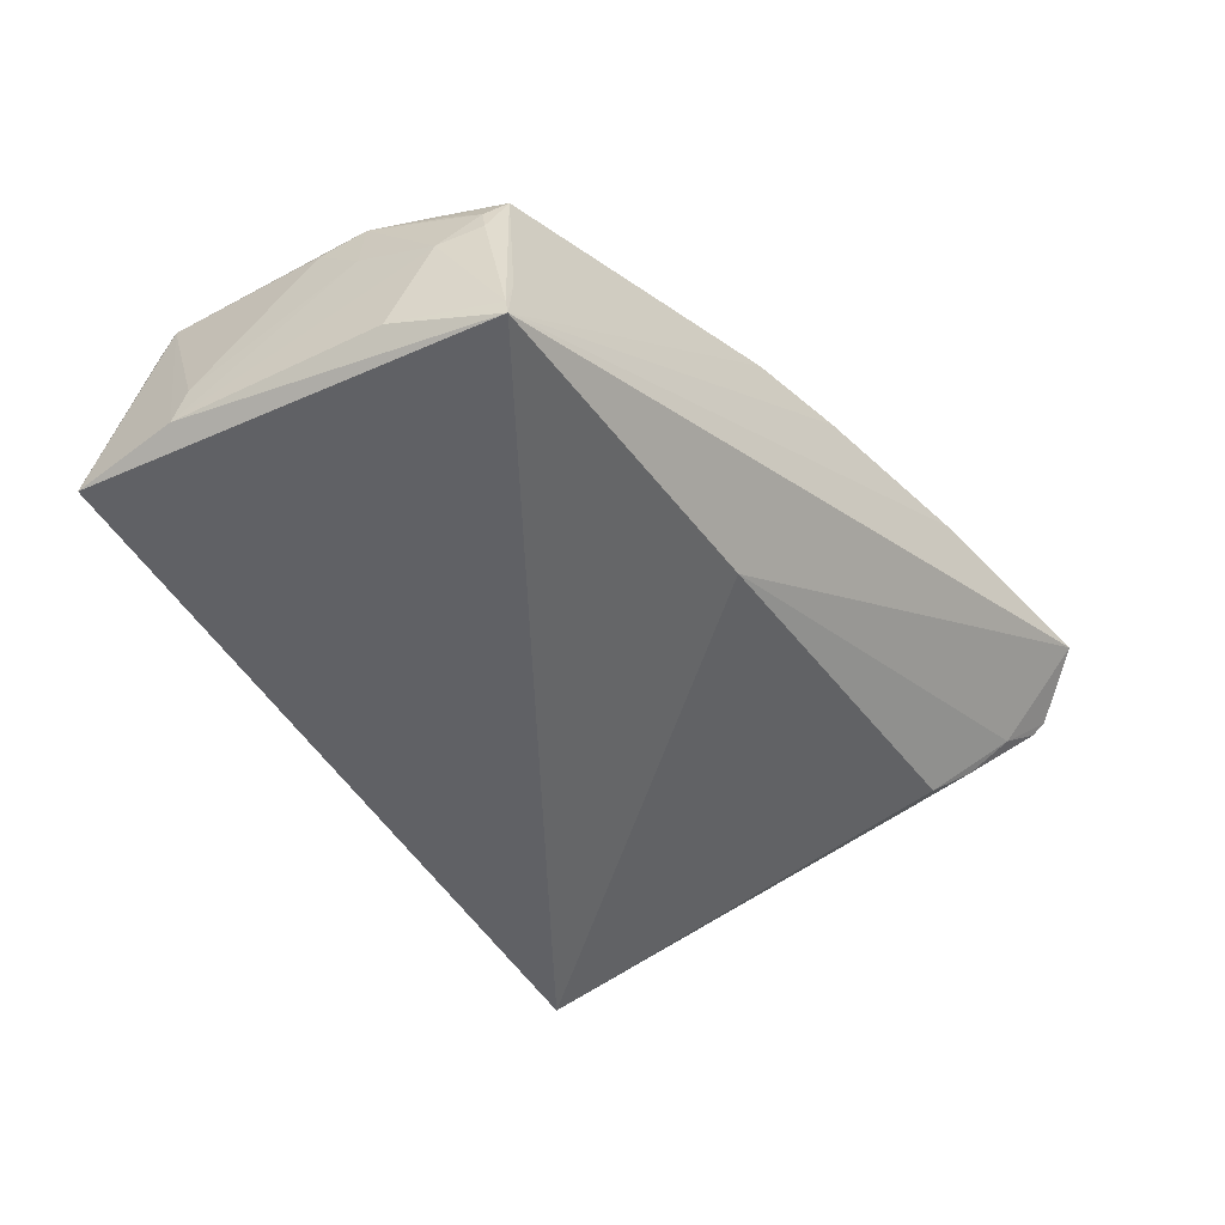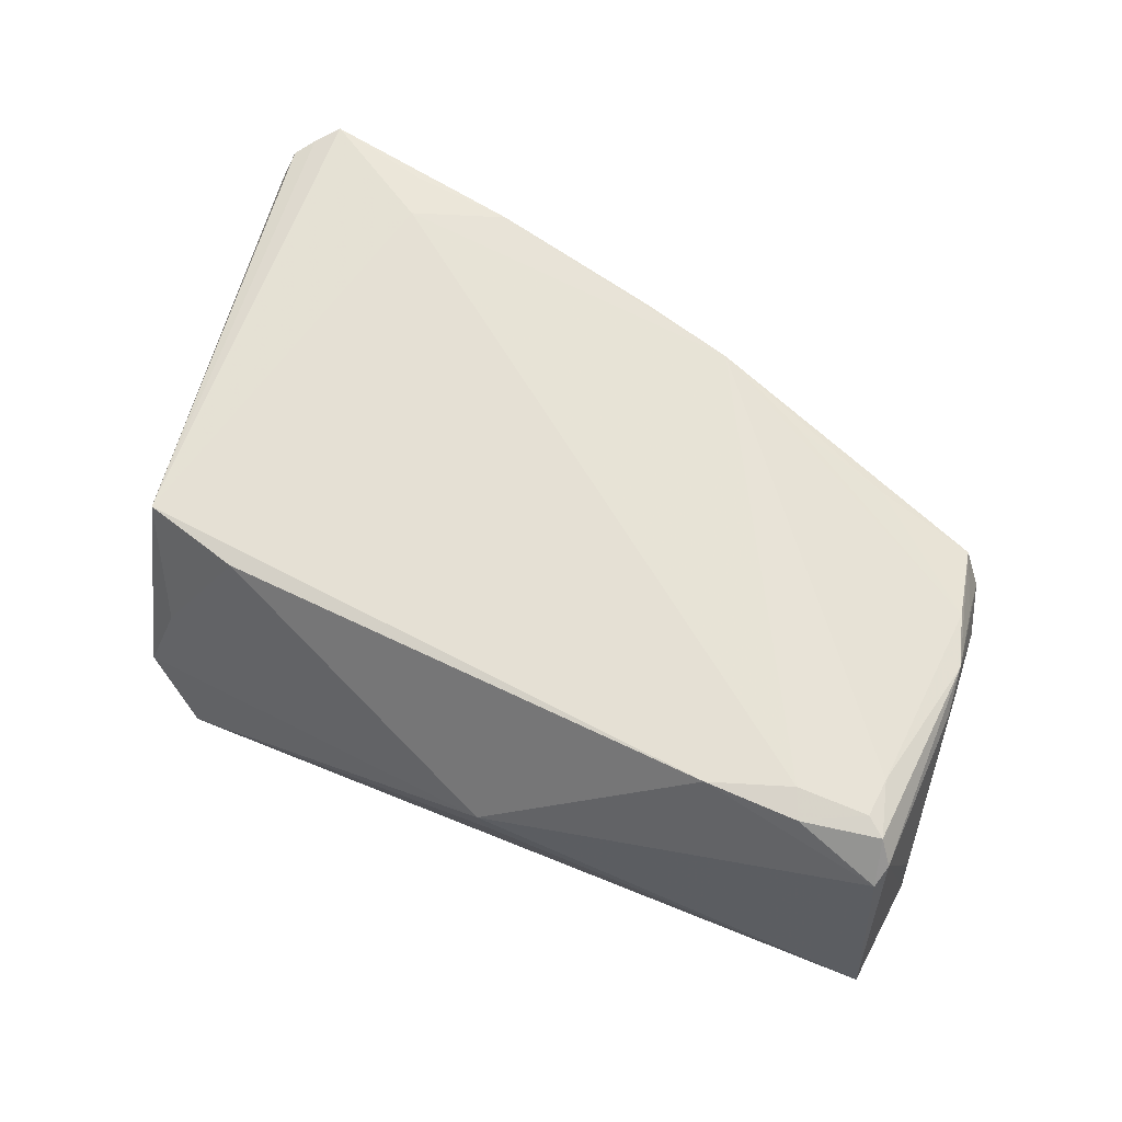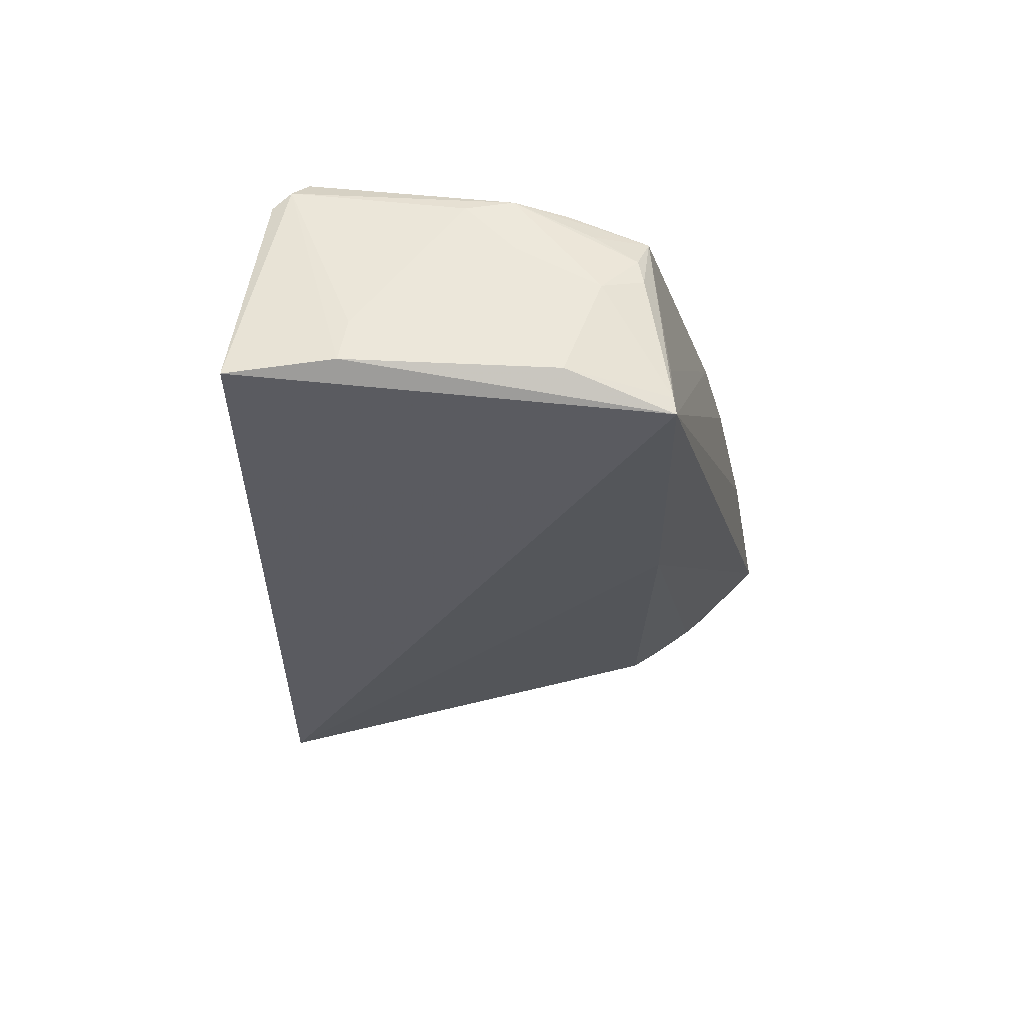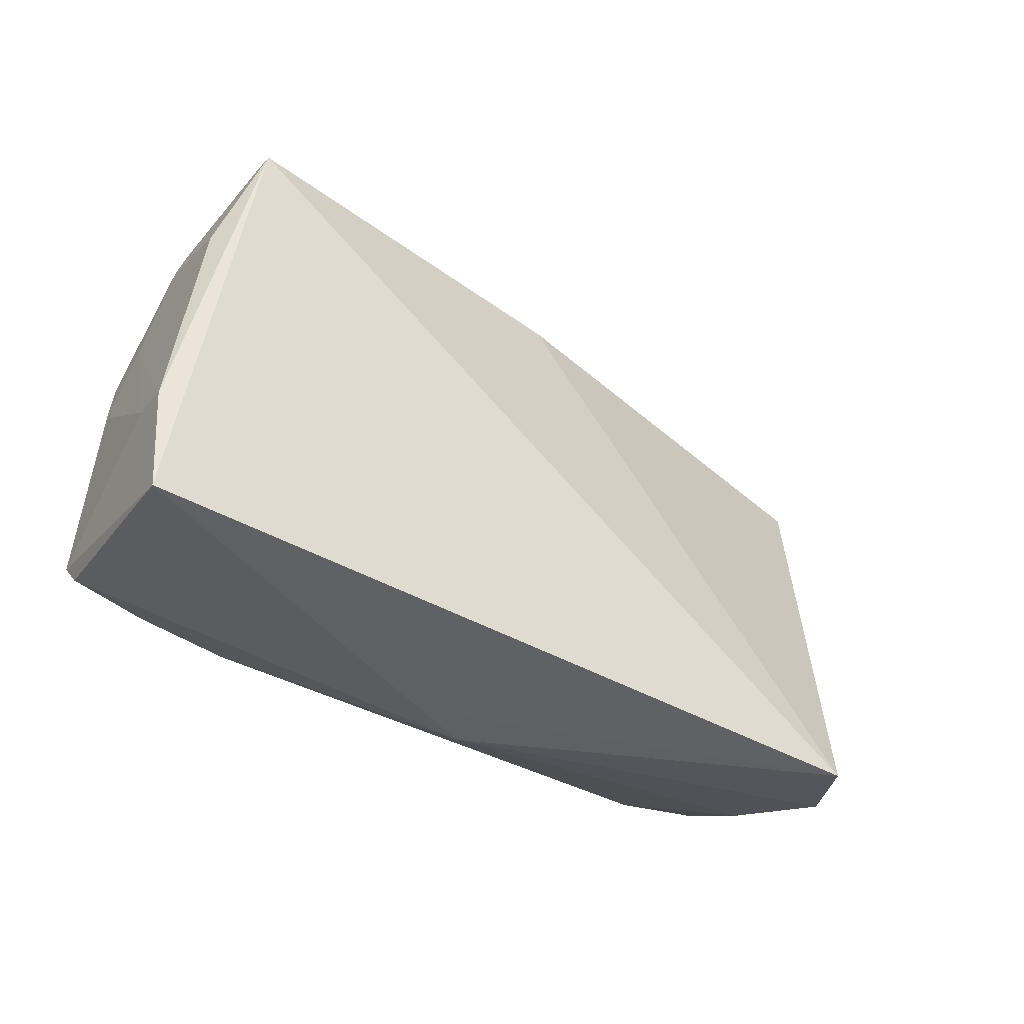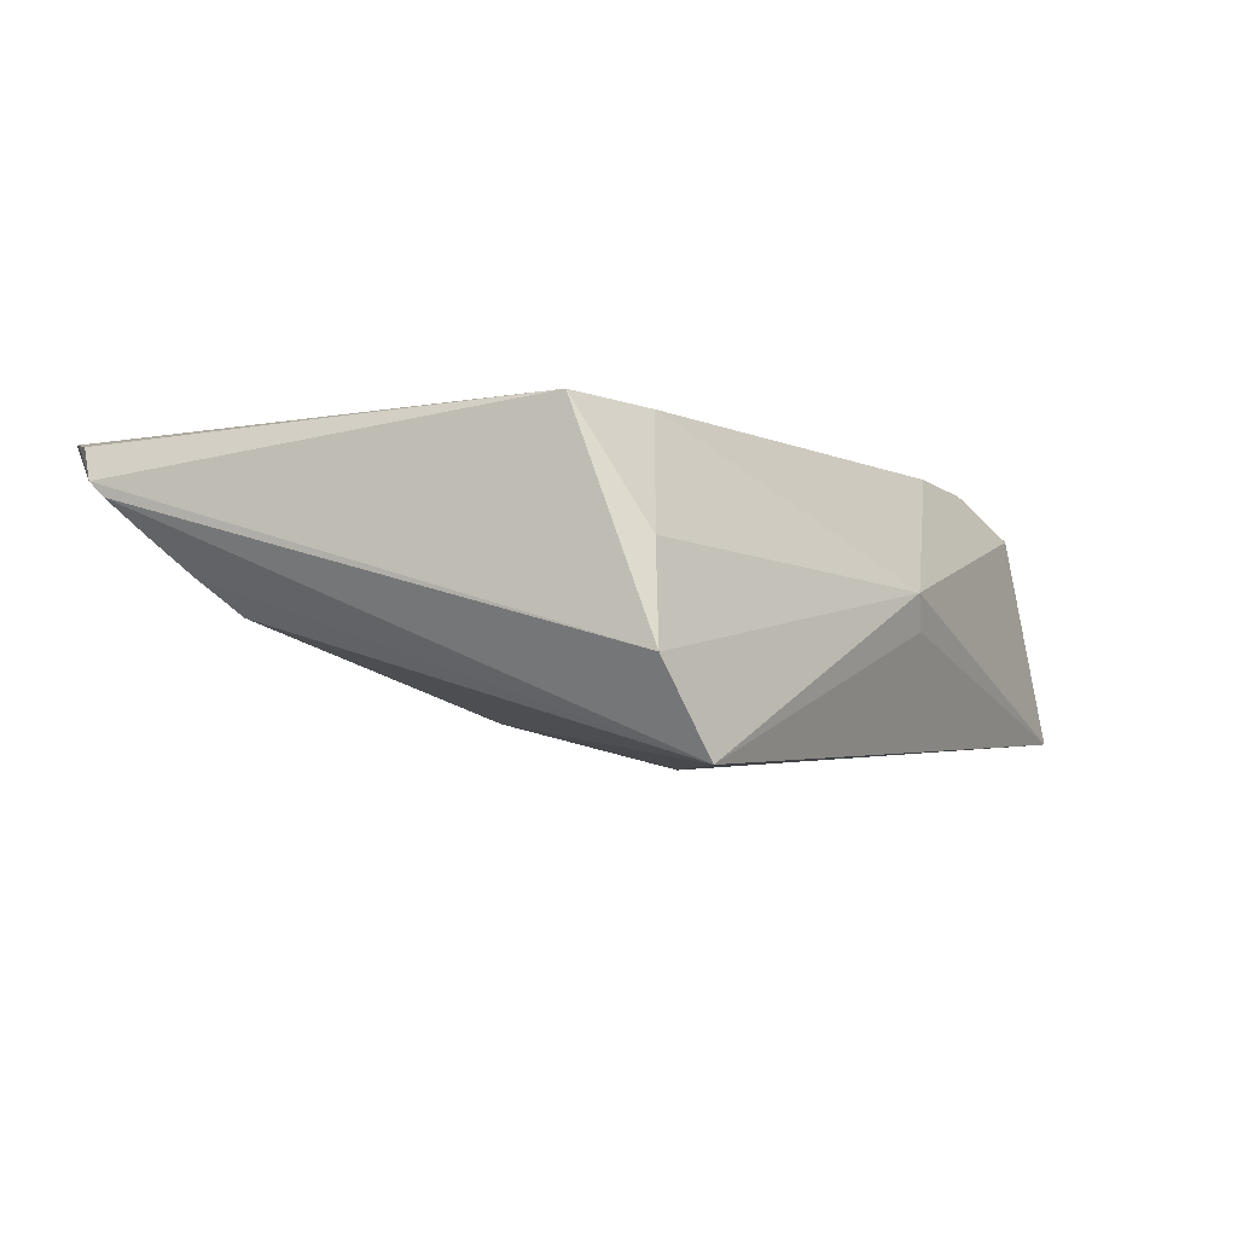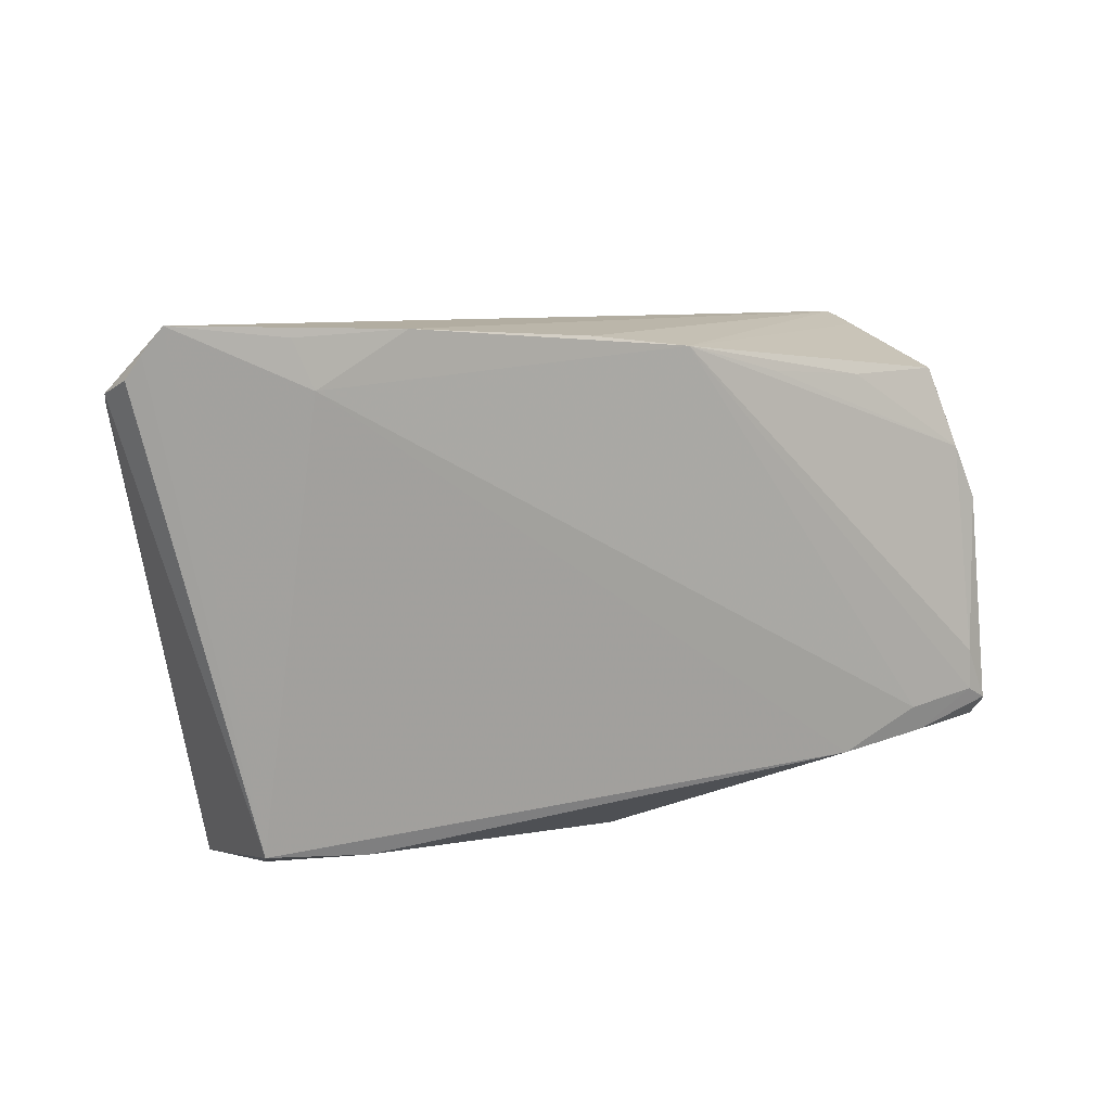
<metadata>
{"format":"obj","ext":"obj","renderer":"f3d","projection":"perspective","resolution":1024,"background":"white","views":[{"elev":-50.1,"azim":126.5,"up":"+Z"},{"elev":65.7,"azim":27.3,"up":"+Z"},{"elev":-30.9,"azim":94.7,"up":"+Z"},{"elev":-36.2,"azim":144.7,"up":"+Y"},{"elev":-4.8,"azim":-55.7,"up":"+Z"},{"elev":17.4,"azim":-25.4,"up":"+Y"}]}
</metadata>
<code>
v 0.05534 0.01603 -0.0001375
v -0.04139 0.03619 0.01875
v 0.04587 -0.02536 0.01884
v 0.05308 0.0208 0.005141
v -0.04719 -0.02553 0.01961
v 0.06098 -0.03094 -0.01505
v -0.0612 0.03057 0.01275
v 0.007514 -0.0387 0.001779
v -0.003568 0.03288 0.01784
v 0.02267 0.02581 0.01612
v 0.0558 0.004822 0.01395
v 0.05764 -0.02695 0.01351
v 0.05307 0.01194 0.01324
v 0.05704 -0.001398 0.01238
v 0.05098 0.02433 -0.01077
v 0.05381 0.01511 0.009037
v 0.05212 0.02478 -0.01822
v -0.05994 0.03277 0.01698
v 0.04395 -0.0217 0.01957
v 0.05227 0.02449 -0.01583
v -0.04601 -0.03634 -0.00828
v -0.05376 0.0214 0.002001
v -0.03908 0.03009 0.01961
v 0.05029 0.02231 0.01002
v 0.05339 -0.02075 0.01897
v -0.03942 -0.0387 -0.01961
v -0.06066 0.0288 0.01086
v 0.06061 -0.01541 -0.00783
v -0.0557 0.0387 0.0183
v 0.05817 -0.02441 0.01553
v 0.05668 0.005105 0.005614
v 0.004536 0.02199 -0.01282
v -0.05815 0.03559 0.0176
v -0.04944 0.01751 -0.002571
v 0.008931 -0.03806 -0.002837
v 0.05339 -0.01541 0.01851
v 0.03666 0.02347 0.01347
v -0.03387 -0.02792 0.01911
v 0.009569 0.03046 0.01776
v 0.03347 -0.02635 0.01961
v -0.05589 0.0268 0.006819
v 0.0612 -0.01649 -0.01382
v 0.05326 0.02146 0.001655
v 0.0517 0.01767 0.01121
v -0.02737 0.03598 0.01872
v -0.04233 -0.03351 0.004214
v 0.05691 0.01108 -0.01375
v 0.05608 -0.02255 0.01844
f 6 17 42
f 26 17 6
f 35 8 26
f 26 6 35
f 35 6 8
f 8 6 12
f 32 17 26
f 26 34 32
f 42 17 47
f 47 1 42
f 26 8 21
f 8 46 21
f 21 27 26
f 7 27 21
f 22 34 26
f 26 27 22
f 38 46 8
f 1 11 31
f 42 1 31
f 31 28 42
f 41 22 27
f 41 27 7
f 41 32 34
f 34 22 41
f 18 33 7
f 17 9 39
f 17 32 29
f 32 41 29
f 7 33 29
f 29 41 7
f 8 12 40
f 40 38 8
f 28 31 14
f 14 31 11
f 24 43 20
f 20 43 1
f 20 47 17
f 1 47 20
f 4 43 24
f 4 11 1
f 1 43 4
f 17 39 15
f 15 39 24
f 15 20 17
f 24 20 15
f 36 11 13
f 13 39 36
f 17 29 45
f 45 9 17
f 45 39 9
f 23 39 45
f 48 11 36
f 5 40 23
f 38 40 5
f 23 29 5
f 5 29 33
f 46 38 5
f 33 18 5
f 5 18 7
f 7 21 5
f 5 21 46
f 11 4 16
f 16 4 24
f 44 13 11
f 24 13 44
f 11 16 44
f 44 16 24
f 24 39 37
f 37 13 24
f 2 29 23
f 23 45 2
f 2 45 29
f 23 40 19
f 19 39 23
f 3 40 12
f 12 48 3
f 3 19 40
f 30 48 12
f 30 14 11
f 11 48 30
f 28 14 30
f 30 12 6
f 30 6 42
f 42 28 30
f 39 13 10
f 10 37 39
f 13 37 10
f 25 3 48
f 19 3 25
f 25 48 36
f 36 39 25
f 39 19 25

</code>
